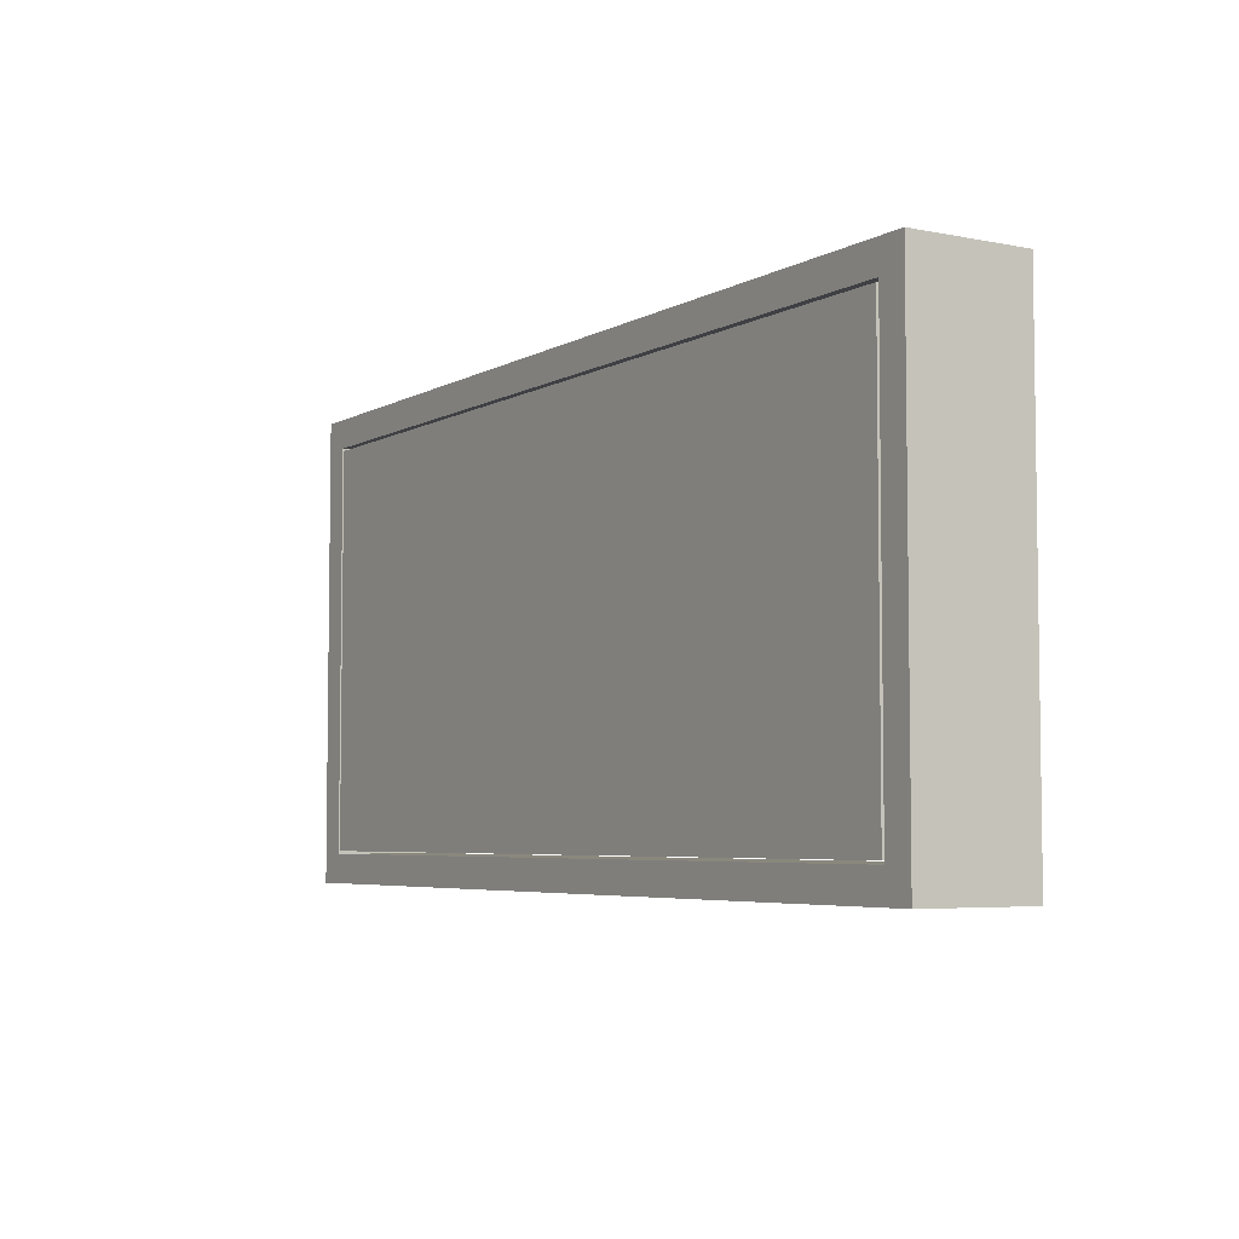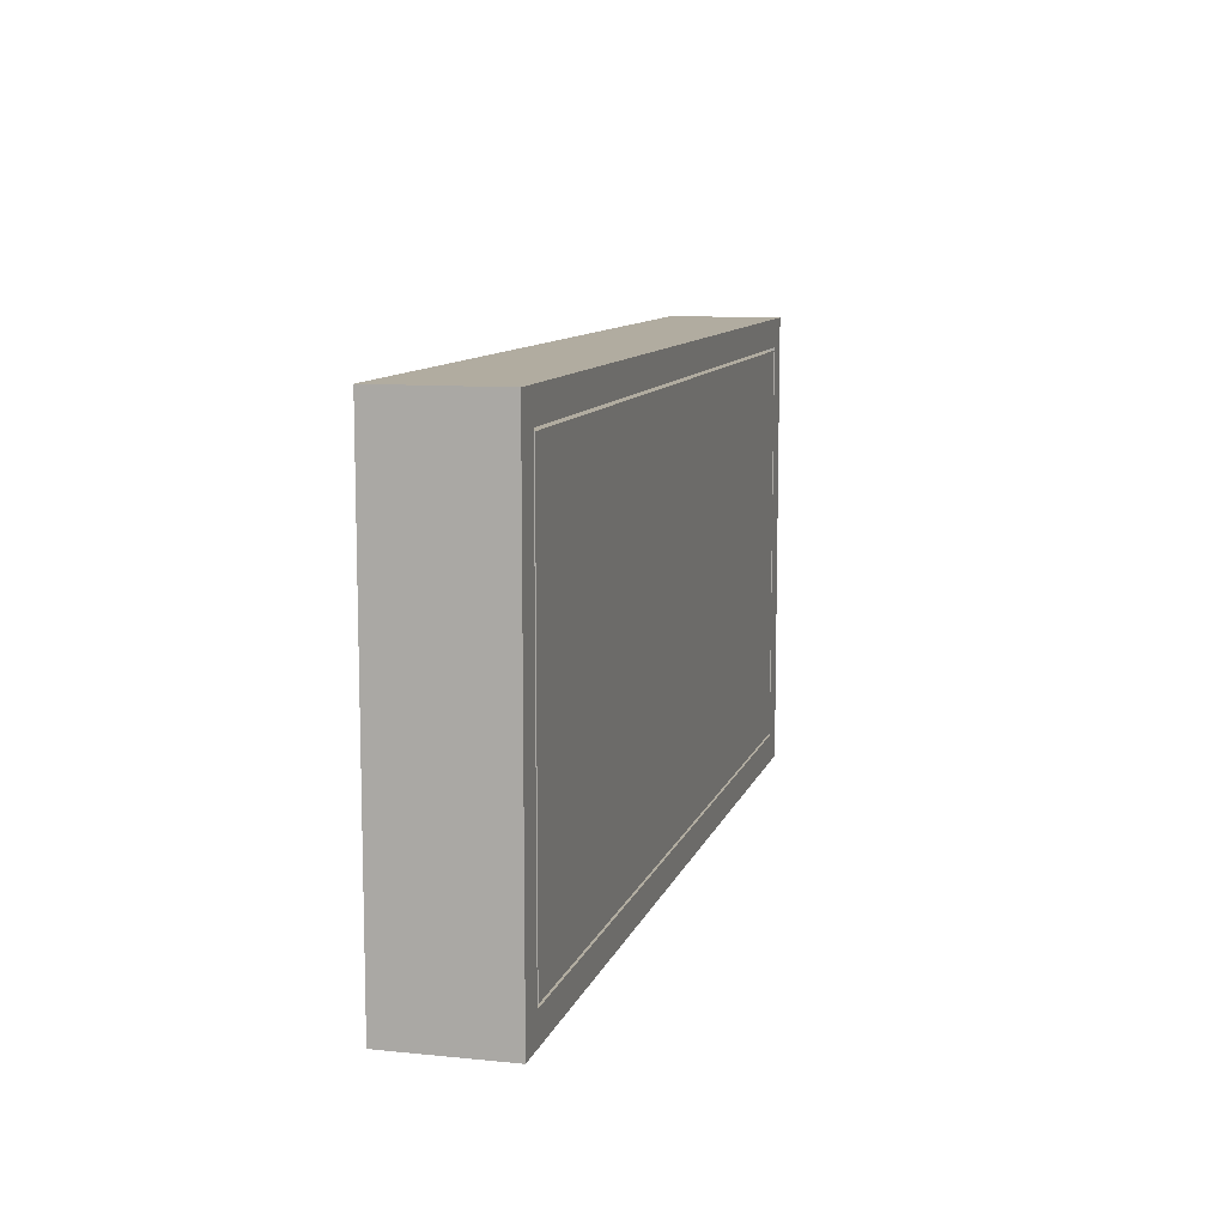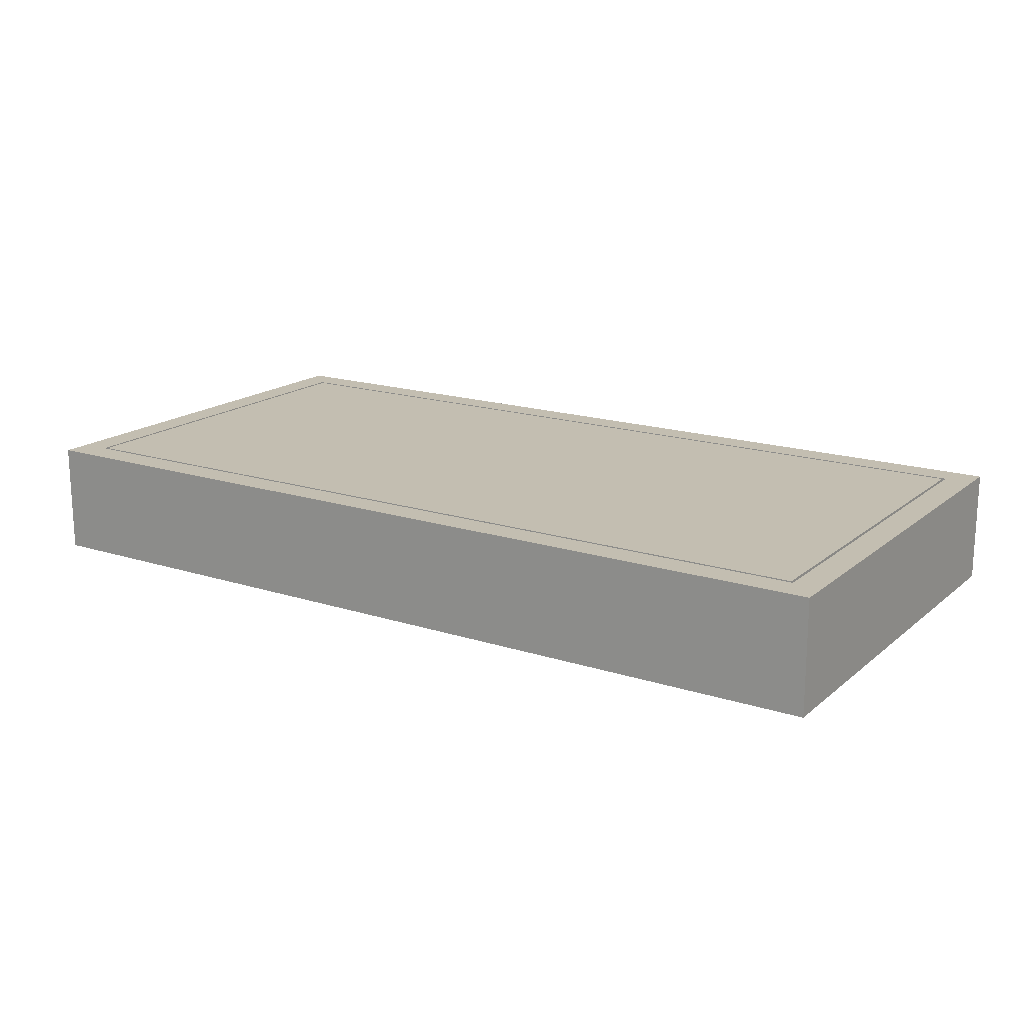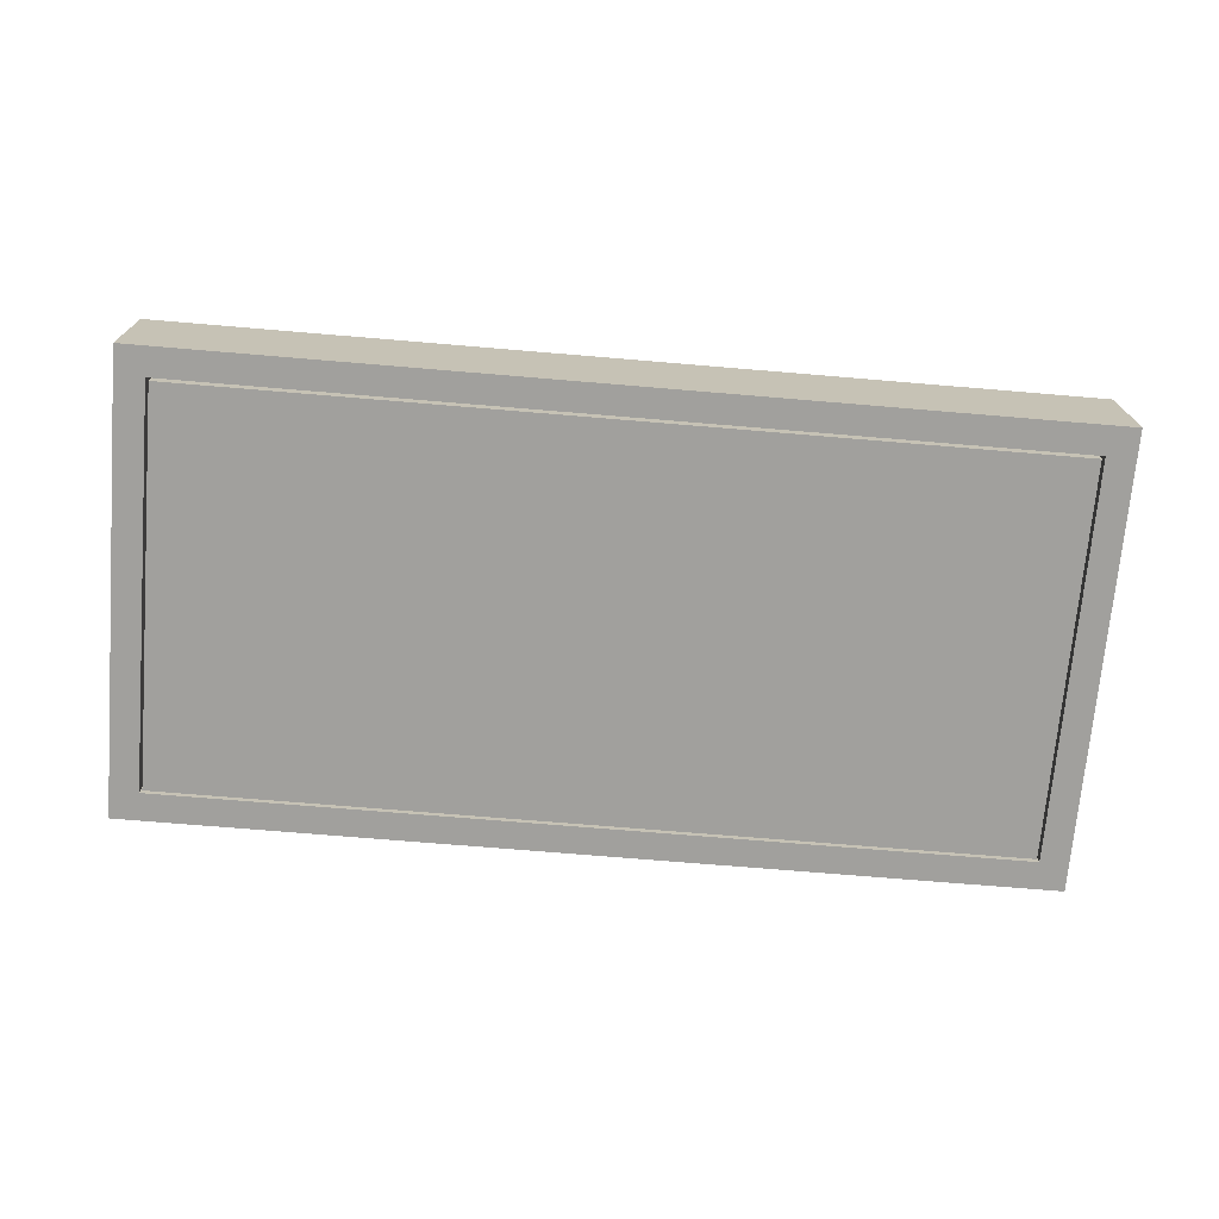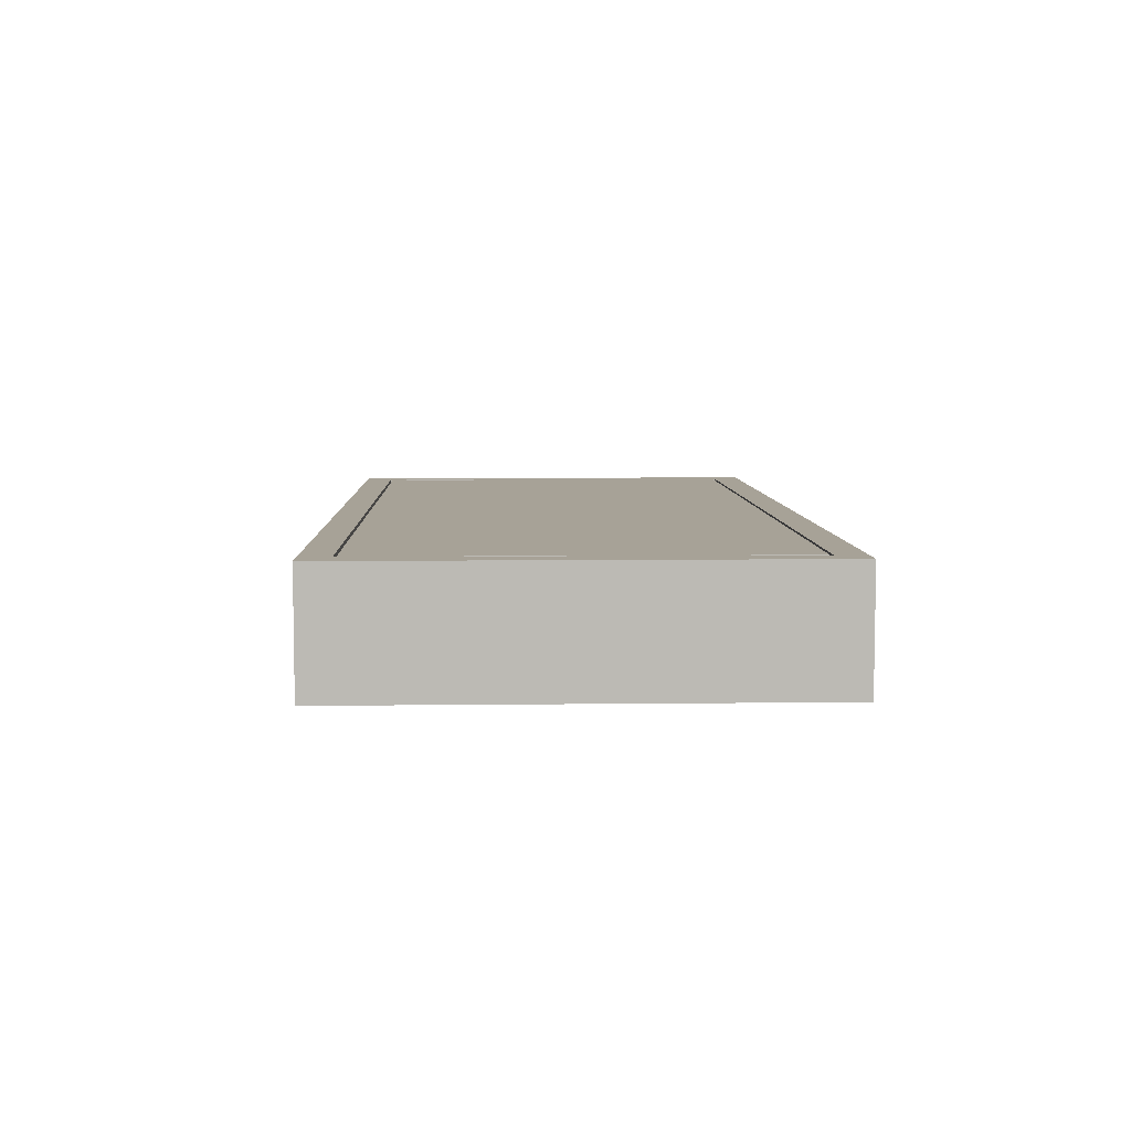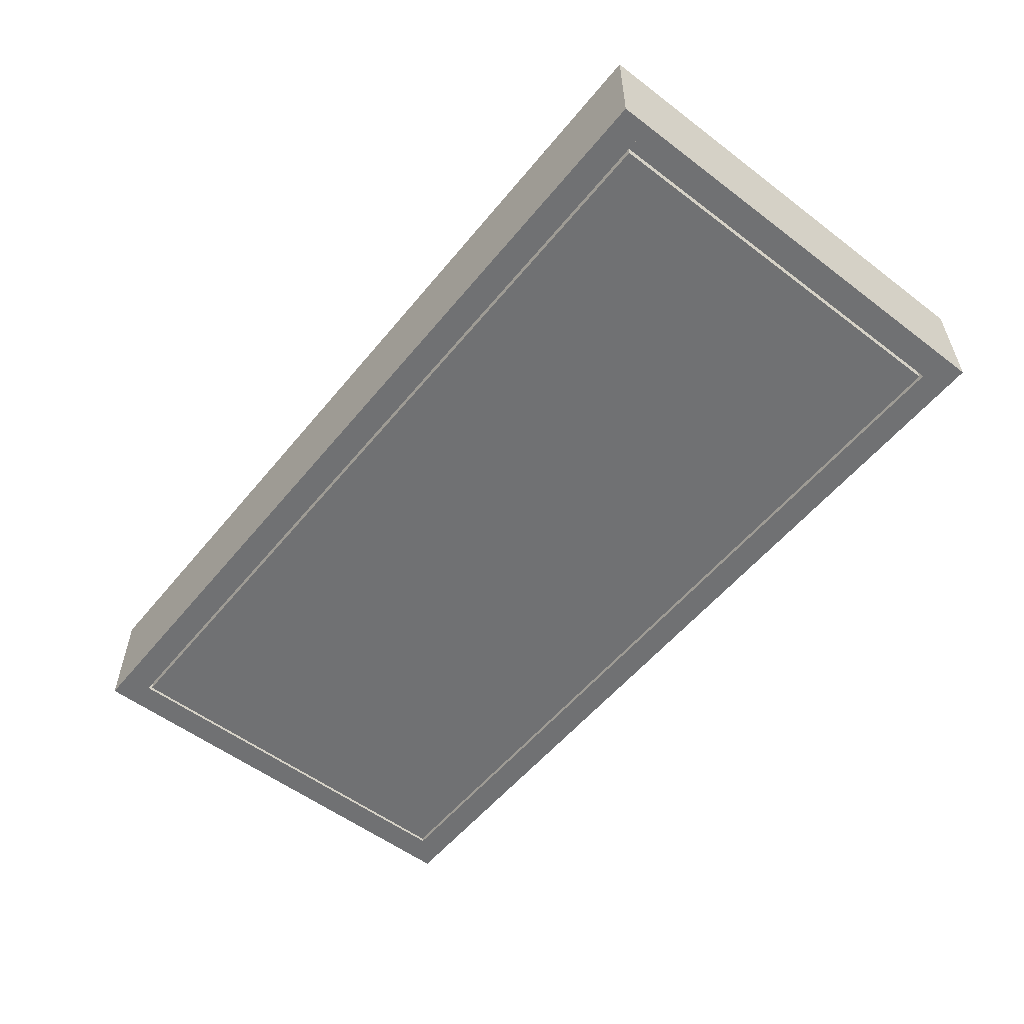
<metadata>
{"format":"obj","ext":"obj","renderer":"f3d","projection":"perspective","resolution":1024,"background":"white","views":[{"elev":-5.1,"azim":-121.8,"up":"+Y"},{"elev":10.1,"azim":104.5,"up":"+Y"},{"elev":17.2,"azim":32.7,"up":"+Z"},{"elev":-71.6,"azim":-4.8,"up":"+Z"},{"elev":6.6,"azim":-92.0,"up":"+Z"},{"elev":-55.2,"azim":51.4,"up":"+Z"}]}
</metadata>
<code>
o 0
v 8 -7.5 1
v 8 -8 1
v 8 -7.5 -1
v 8 -8 -1
v -8 -7.5 -1
v -8 -8 -1
v -8 -7.5 1
v -8 -8 1
f 1 2 3
f 2 4 3
f 5 6 7
f 6 8 7
f 5 7 3
f 7 1 3
f 8 6 2
f 6 4 2
f 7 8 1
f 8 2 1
f 3 4 5
f 4 6 5
o 3
v 8 -0.5 1
v 8 -7.5 1
v 8 -0.5 -1
v 8 -7.5 -1
v 7.5 -0.5 -1
v 7.5 -7.5 -1
v 7.5 -0.5 1
v 7.5 -7.5 1
f 13 15 11
f 15 9 11
f 16 14 10
f 14 12 10
f 9 10 11
f 10 12 11
f 13 14 15
f 14 16 15
f 15 16 9
f 16 10 9
f 11 12 13
f 12 14 13
o 1
v 8 -0 1
v 8 -0.5 1
v 8 0 -1
v 8 -0.5 -1
v -8 0 -1
v -8 -0.5 -1
v -8 -0 1
v -8 -0.5 1
f 17 18 19
f 18 20 19
f 21 22 23
f 22 24 23
f 21 23 19
f 23 17 19
f 24 22 18
f 22 20 18
f 23 24 17
f 24 18 17
f 19 20 21
f 20 22 21
o 4
v 7.45 -0.55 1
v 7.45 -7.45 1
v 7.45 -0.55 -1
v 7.45 -7.45 -1
v -7.45 -0.55 -1
v -7.45 -7.45 -1
v -7.45 -0.55 1
v -7.45 -7.45 1
f 25 26 27
f 26 28 27
f 29 30 31
f 30 32 31
f 29 31 27
f 31 25 27
f 32 30 26
f 30 28 26
f 31 32 25
f 32 26 25
f 27 28 29
f 28 30 29
o 2
v -7.5 -0.5 1
v -7.5 -7.5 1
v -7.5 -0.5 -1
v -7.5 -7.5 -1
v -8 -0.5 -1
v -8 -7.5 -1
v -8 -0.5 1
v -8 -7.5 1
f 37 39 35
f 39 33 35
f 40 38 34
f 38 36 34
f 33 34 35
f 34 36 35
f 37 38 39
f 38 40 39
f 39 40 33
f 40 34 33
f 35 36 37
f 36 38 37

</code>
